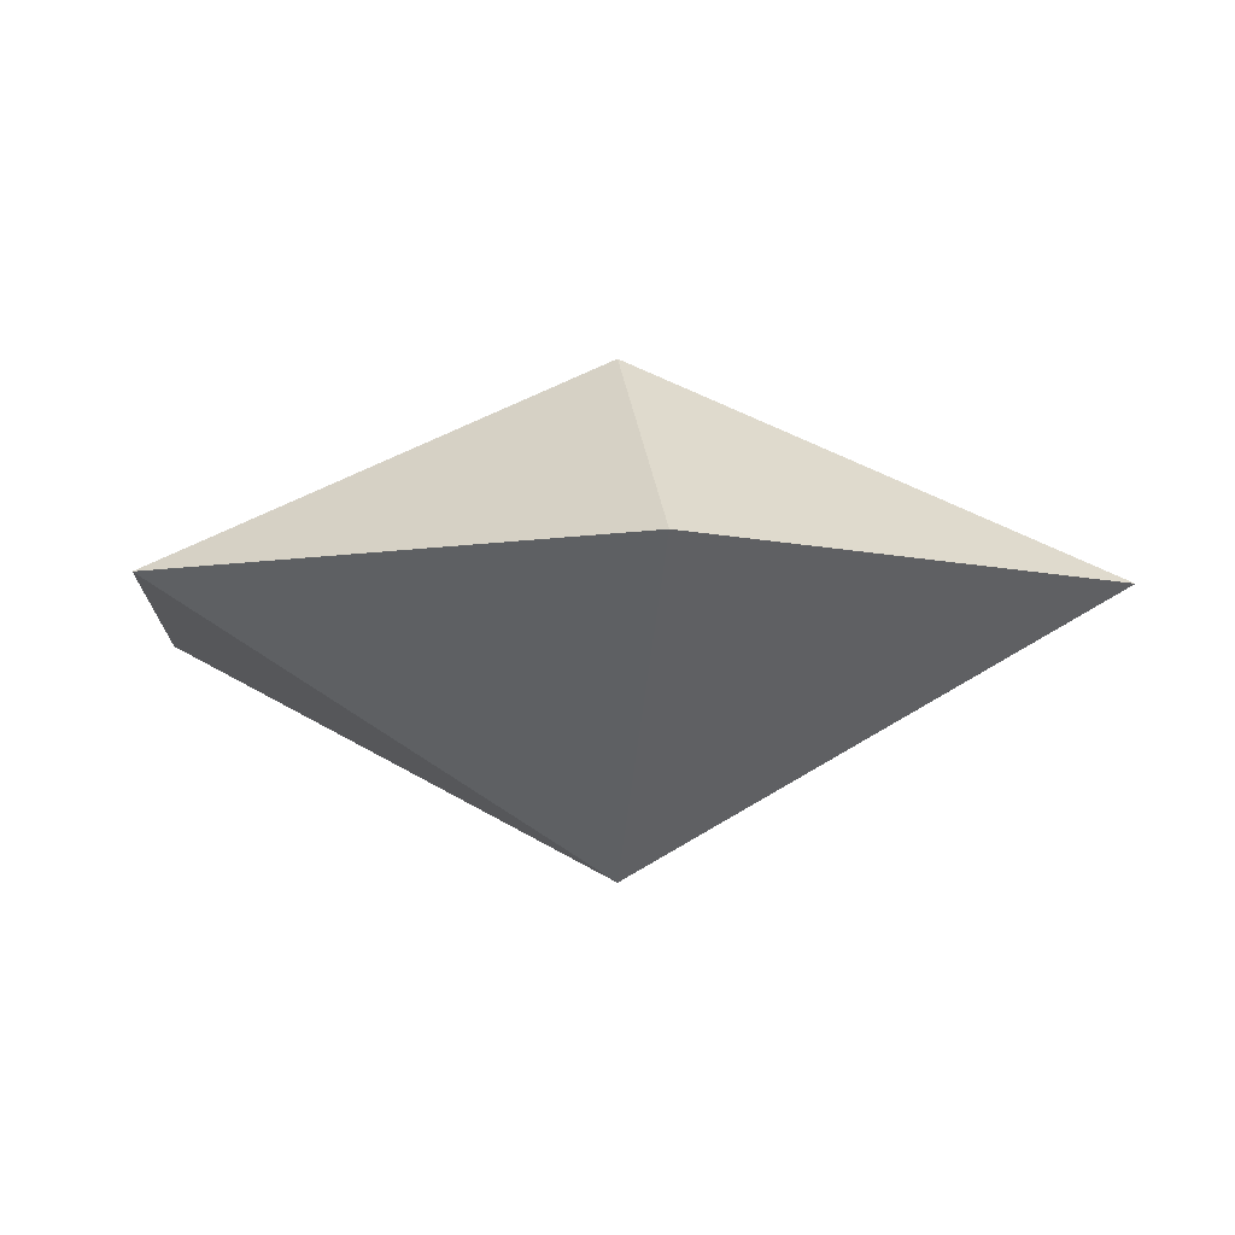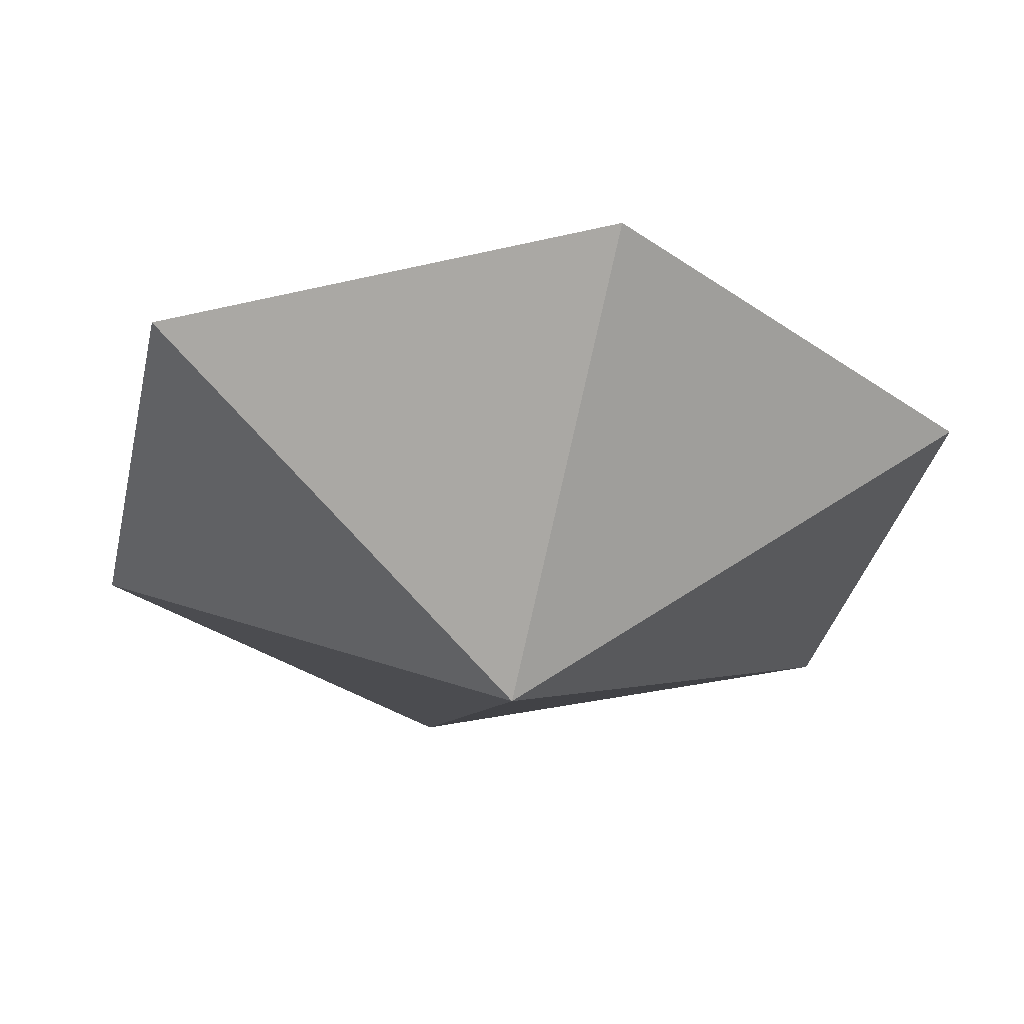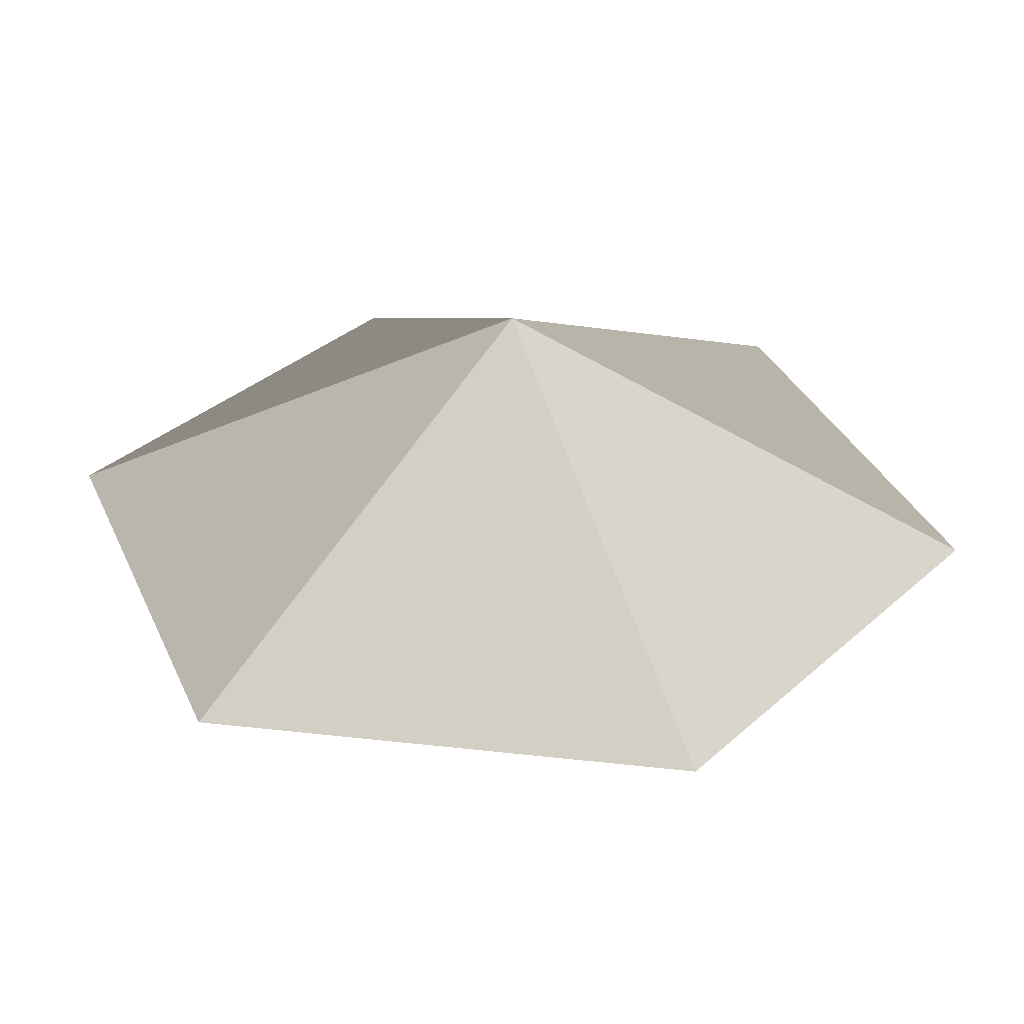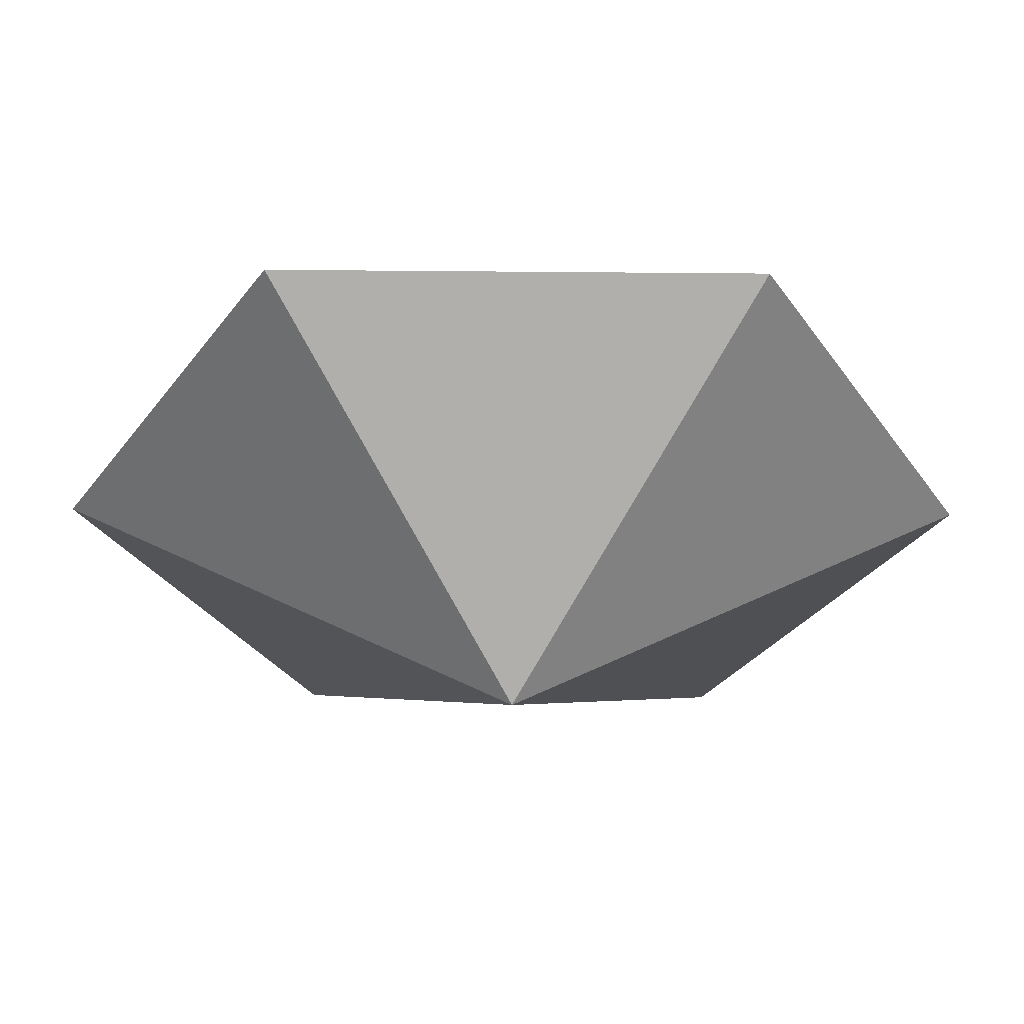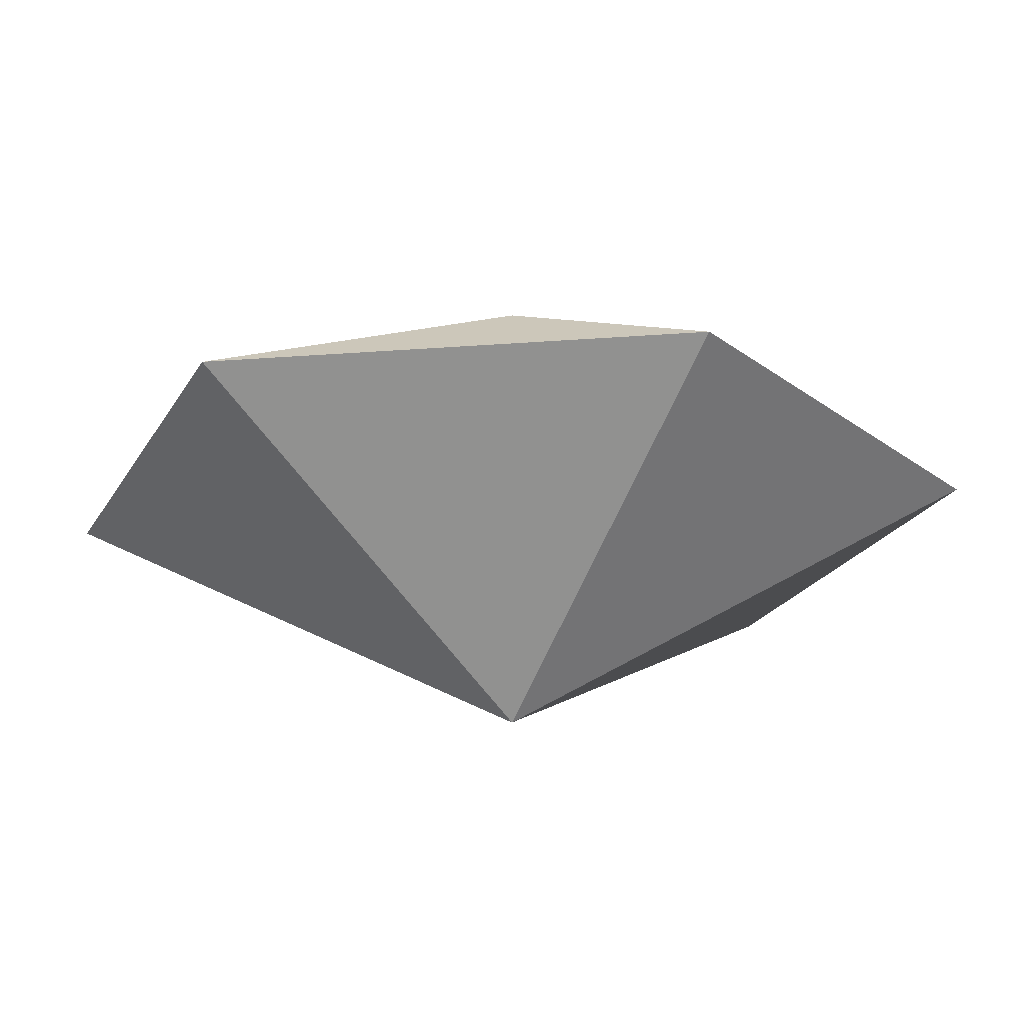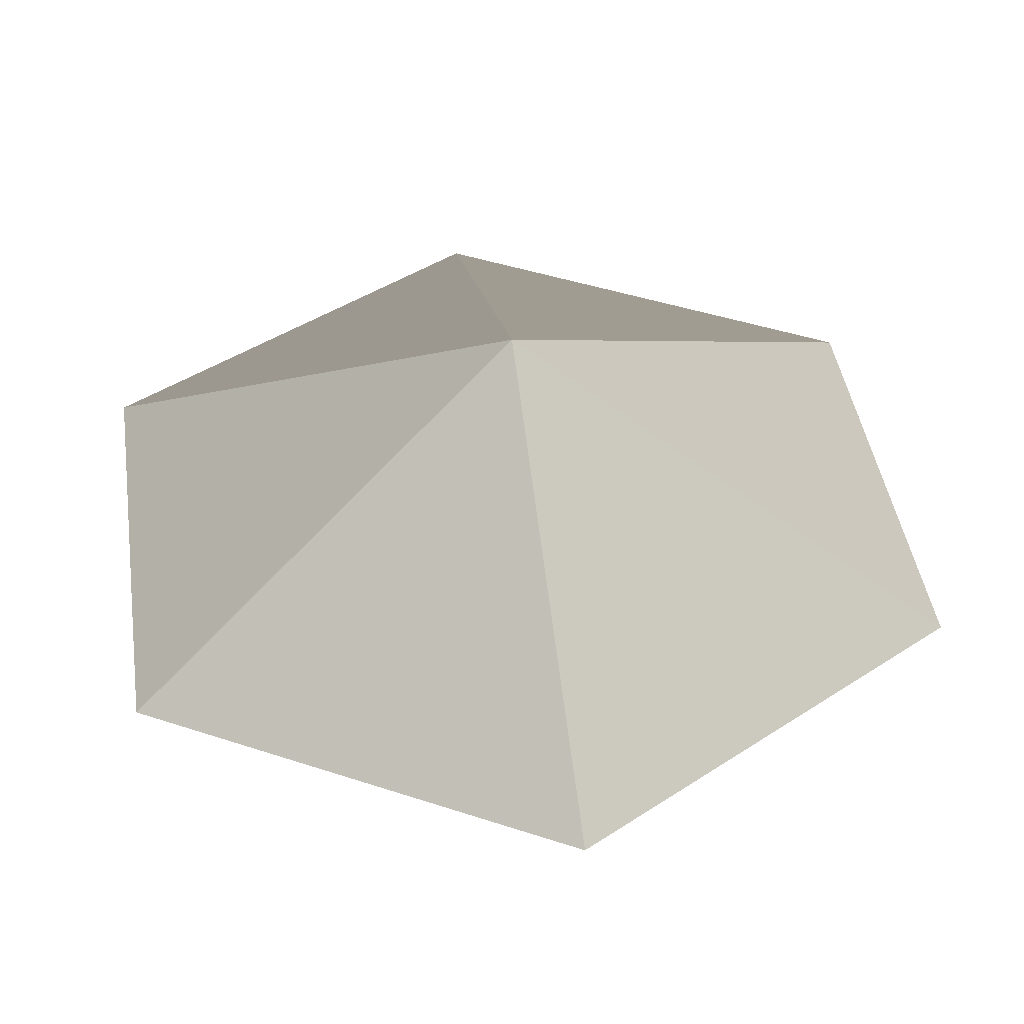
<metadata>
{"format":"obj","ext":"obj","renderer":"f3d","projection":"perspective","resolution":1024,"background":"white","views":[{"elev":-7.9,"azim":55.4,"up":"+Z"},{"elev":-35.2,"azim":107.6,"up":"+Z"},{"elev":32.9,"azim":39.0,"up":"+Z"},{"elev":-33.3,"azim":-90.7,"up":"+Z"},{"elev":-22.0,"azim":-22.3,"up":"+Z"},{"elev":42.5,"azim":-8.3,"up":"+Z"}]}
</metadata>
<code>
v 0 0 -0.25
v 0 0.5 0
v 0.433 0.25 0
v 0.433 -0.25 0
v 0 -0.5 0
v -0.433 -0.25 0
v -0.433 0.25 0
v 0 0 0.25
f 1 2 3
f 1 3 4
f 1 4 5
f 1 5 6
f 1 6 7
f 1 7 2
f 8 3 2
f 8 4 3
f 8 5 4
f 8 6 5
f 8 7 6
f 8 2 7

</code>
